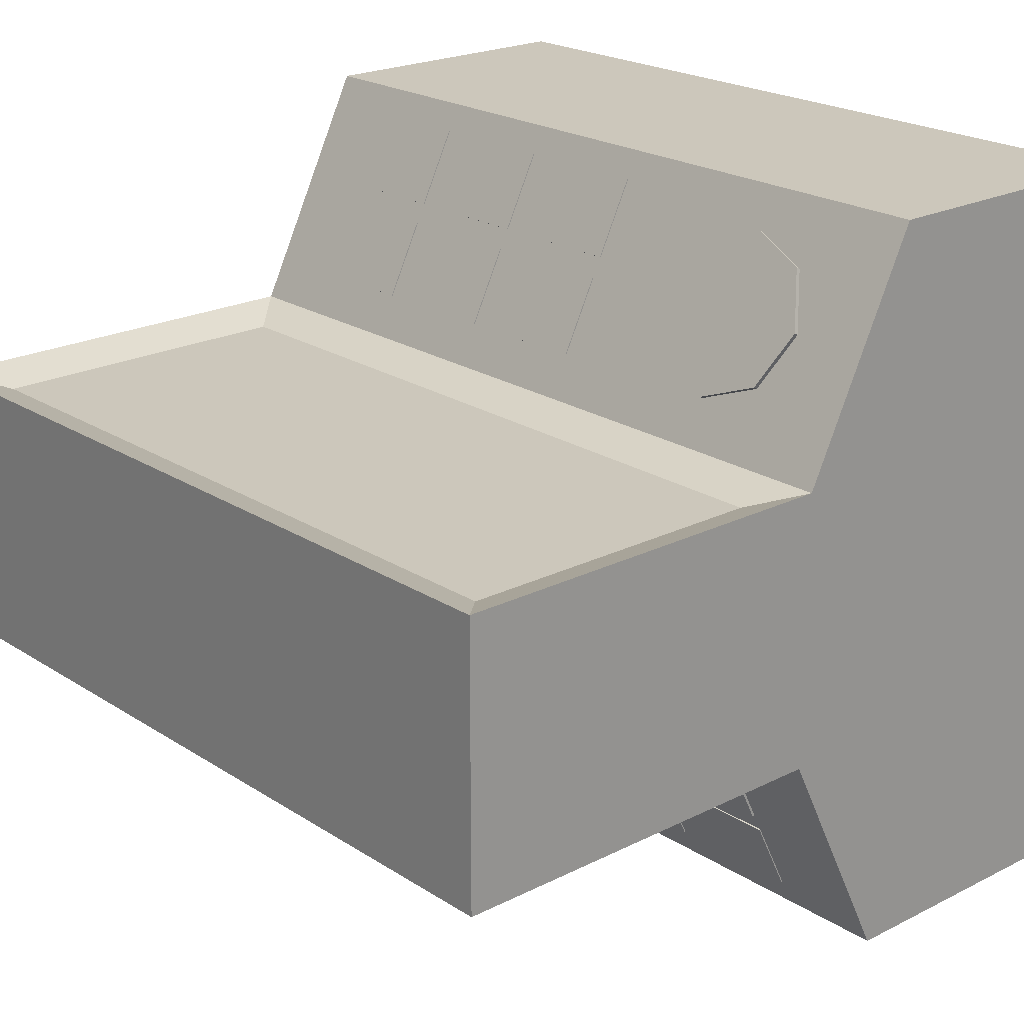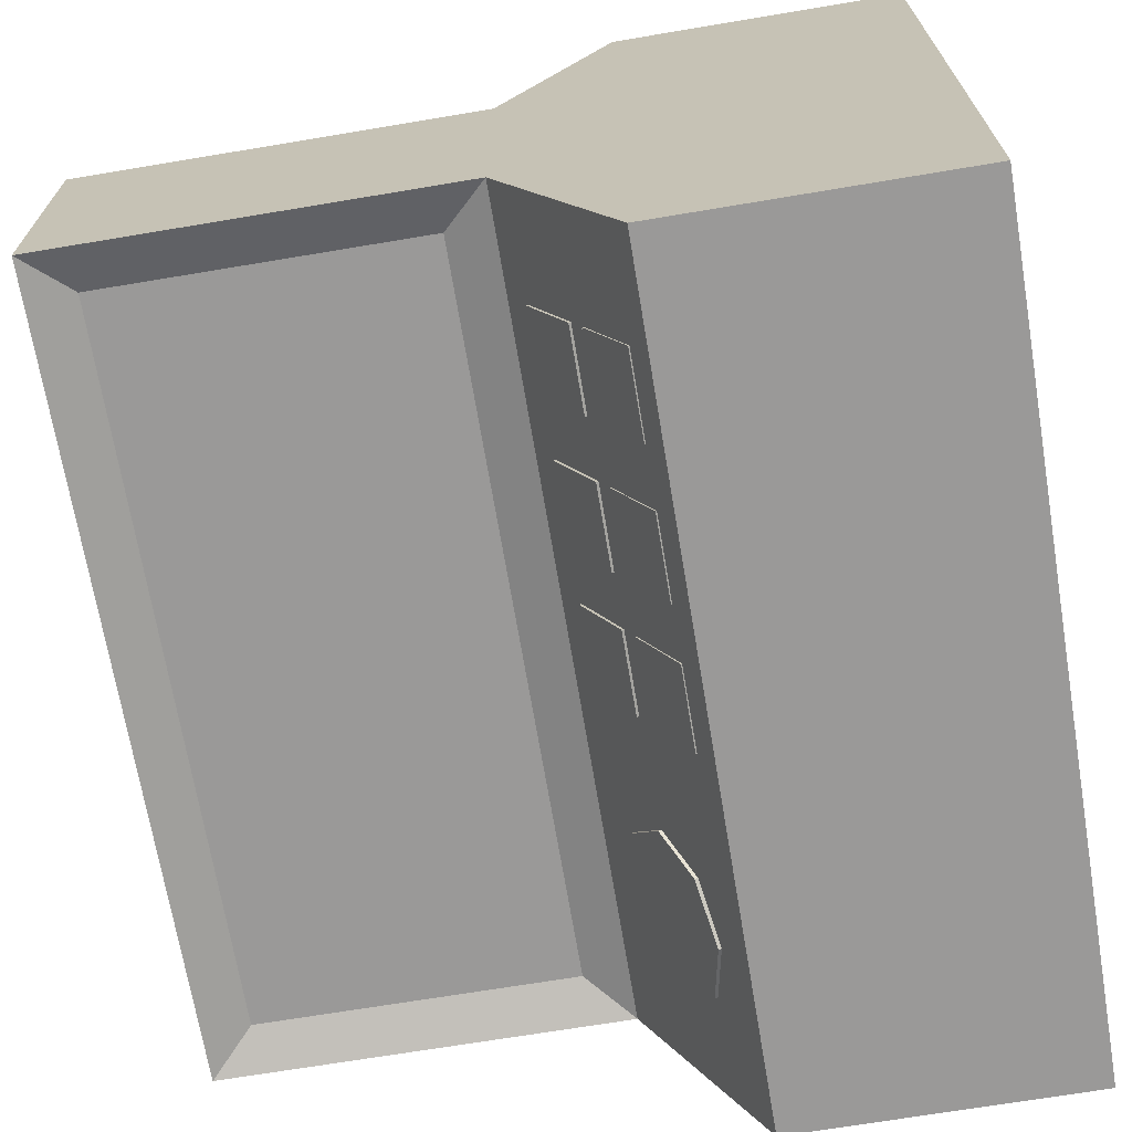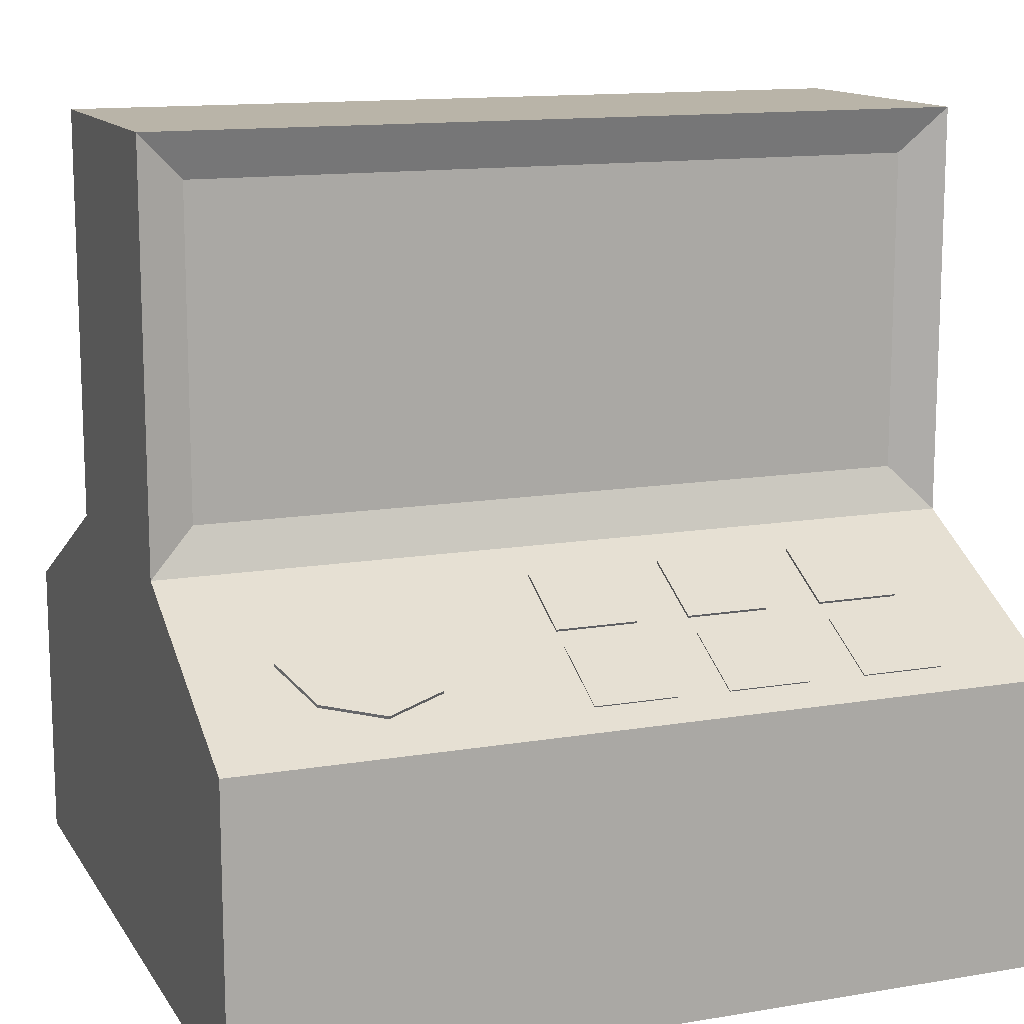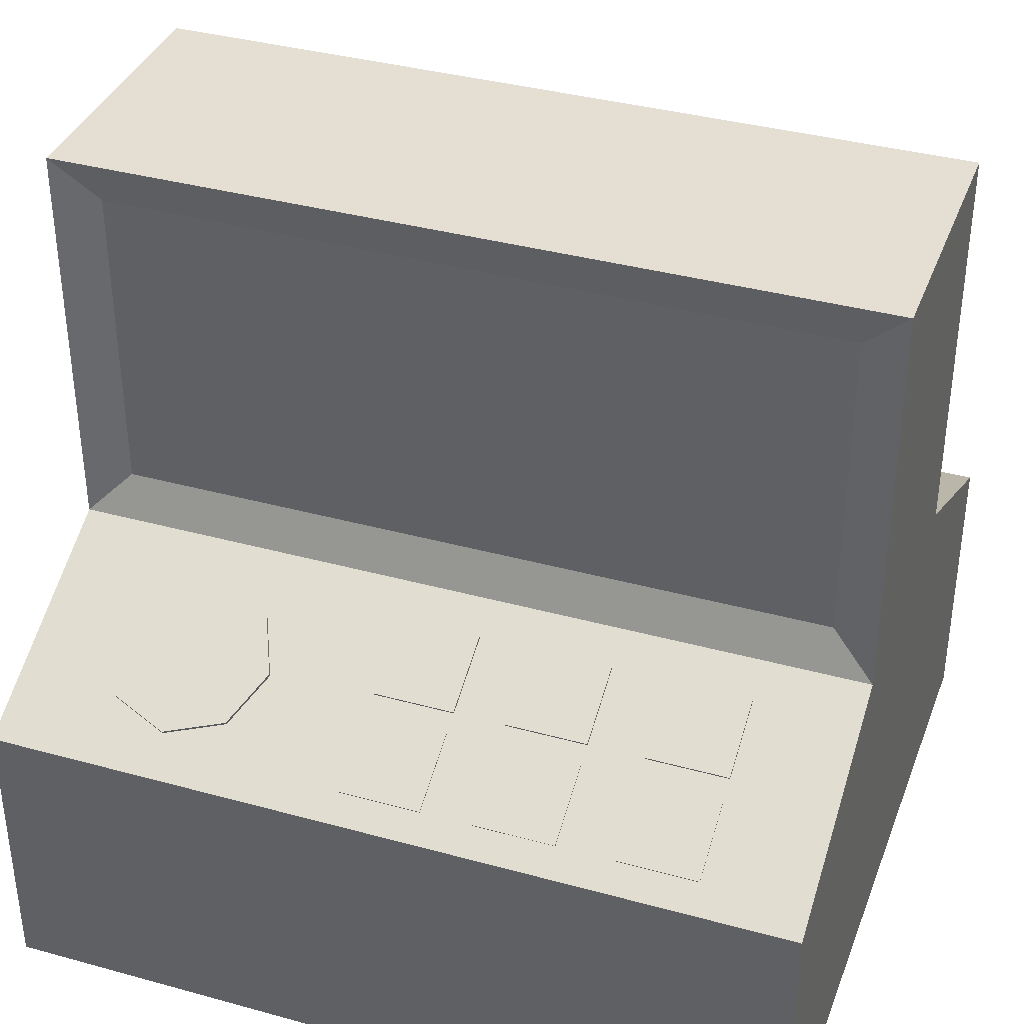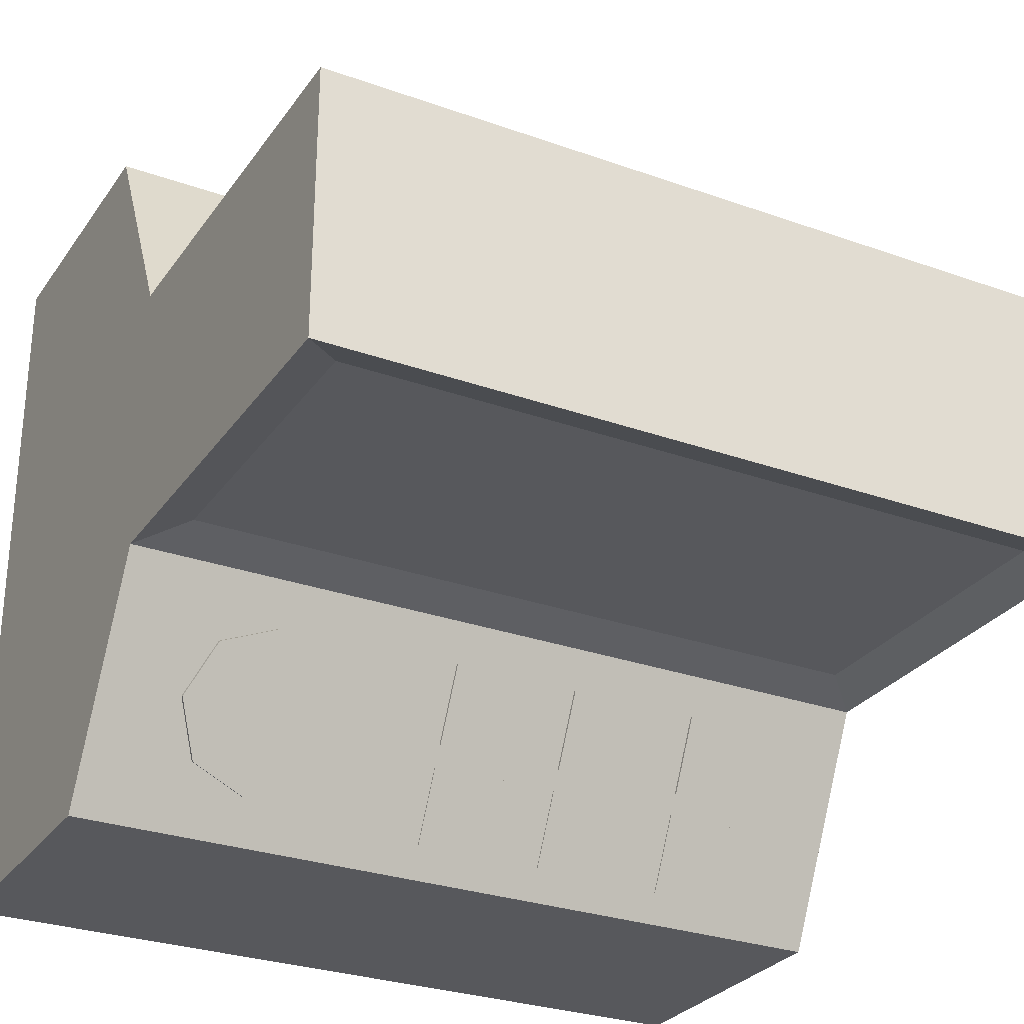
<metadata>
{"format":"obj","ext":"obj","renderer":"f3d","projection":"perspective","resolution":1024,"background":"white","views":[{"elev":21.7,"azim":-131.6,"up":"+Z"},{"elev":-69.1,"azim":-80.5,"up":"+Z"},{"elev":13.2,"azim":159.0,"up":"+Y"},{"elev":37.2,"azim":-160.5,"up":"+Y"},{"elev":-28.7,"azim":151.8,"up":"+Z"}]}
</metadata>
<code>
v -0.5 -0.5 0.1712
v -0.5 -0.4773 0.1712
v -0.5 -0.4773 -0.1712
v -0.5 -0.5 -0.1712
v -0.5 0.5 -0.1712
v -0.5 0.4773 -0.1485
v -0.5 0.4773 0.1485
v -0.5 0.5 0.1712
v 0.5 -0.5 0.1712
v 0.5 -0.4773 0.1712
v 0.5 -0.4773 0.4346
v 0.5 -0.5 0.4572
v 0.5 0.5 -0.1712
v 0.445 0.445 -0.152
v -0.445 0.445 -0.152
v 0.5 0.5 0.1712
v 0.5 0.4773 0.1485
v 0.5 0.4773 -0.1485
v 0.5 0 0.1712
v 0.4773 -0.01005 0.1915
v 0.4773 -0.1315 0.4369
v 0.5 -0.1416 0.4572
v 0.5 0 -0.1712
v 0.5 -0.01407 -0.1485
v 0.5 -0.1556 -0.4346
v 0.5 -0.1416 -0.4572
v -0.5 0 -0.1712
v -0.445 0.055 -0.152
v 0.445 0.055 -0.152
v -0.4773 -0.01005 -0.1915
v -0.4773 -0.1315 -0.4369
v -0.5 -0.1416 -0.4572
v 0.445 0.055 0.152
v 0.445 0.445 0.152
v -0.445 0.445 0.152
v -0.445 0.055 0.152
v -0.4773 -0.1642 -0.4572
v -0.4773 -0.4773 -0.4572
v -0.5 -0.5 -0.4572
v 0.5 -0.5 -0.4572
v 0.4773 -0.4773 -0.4572
v 0.4773 -0.1642 -0.4572
v 0.5 -0.4773 -0.4346
v 0.5 -0.4773 -0.1712
v 0.5 -0.5 -0.1712
v -0.5 -0.1416 0.4572
v -0.4773 -0.1315 0.4369
v -0.4773 -0.01005 0.1915
v -0.5 0 0.1712
v -0.4773 0.5 0.1485
v 0.4773 0.5 0.1485
v 0.4773 0.5 -0.1485
v -0.4773 0.5 -0.1485
v -0.4773 -0.4773 0.4572
v 0.4773 -0.4773 0.4572
v 0.4773 -0.1642 0.4572
v -0.4773 -0.1642 0.4572
v -0.5 -0.01407 -0.1485
v -0.5 -0.1556 -0.4346
v -0.5 -0.4773 -0.4346
v -0.5 -0.4773 0.4346
v -0.5 -0.1556 0.4346
v -0.5 -0.01407 0.1485
v 0.5 -0.01407 0.1485
v -0.03641 -0.08182 -0.188
v 0.06406 -0.08182 -0.188
v 0.06406 -0.02016 -0.2185
v -0.03641 -0.02016 -0.2185
v -0.03641 -0.06473 -0.3085
v 0.06406 -0.06473 -0.3085
v 0.06406 -0.1264 -0.278
v -0.03641 -0.1264 -0.278
v -0.02877 -0.02355 -0.2253
v 0.05643 -0.02355 -0.2253
v 0.05643 -0.06134 -0.3017
v -0.02877 -0.06134 -0.3017
v 0.3993 -0.06683 -0.3155
v 0.3993 -0.1205 -0.2889
v 0.3695 -0.1525 -0.3535
v 0.3695 -0.09879 -0.3801
v 0.3838 -0.06683 -0.3155
v 0.3585 -0.03973 -0.2607
v 0.3695 -0.03487 -0.2509
v 0.2974 -0.112 -0.4068
v 0.2974 -0.1052 -0.3929
v 0.3585 -0.09393 -0.3703
v 0.2253 -0.09879 -0.3801
v 0.2253 -0.1525 -0.3535
v 0.1955 -0.1205 -0.2889
v 0.1955 -0.06683 -0.3155
v 0.2253 -0.03487 -0.2509
v 0.2363 -0.03973 -0.2607
v 0.211 -0.06683 -0.3155
v 0.2974 -0.02163 -0.2242
v 0.2974 -0.07532 -0.1976
v 0.3695 -0.08856 -0.2243
v 0.09882 -0.1859 0.3942
v 0.1993 -0.1859 0.3942
v 0.1993 -0.1242 0.4247
v 0.09882 -0.1242 0.4247
v 0.09882 -0.07963 0.3347
v 0.1993 -0.07963 0.3347
v 0.1993 -0.1413 0.3042
v 0.09882 -0.1413 0.3042
v 0.1065 -0.1208 0.4179
v 0.1065 -0.08302 0.3415
v 0.1916 -0.08302 0.3415
v 0.1916 -0.1208 0.4179
v 0.2638 -0.1859 0.3942
v 0.3642 -0.1859 0.3942
v 0.3642 -0.1242 0.4247
v 0.2638 -0.1242 0.4247
v 0.2638 -0.07963 0.3347
v 0.3642 -0.07963 0.3347
v 0.3642 -0.1413 0.3042
v 0.2638 -0.1413 0.3042
v 0.2714 -0.1208 0.4179
v 0.2714 -0.08302 0.3415
v 0.3566 -0.08302 0.3415
v 0.3566 -0.1208 0.4179
v -0.07179 -0.1296 0.2808
v 0.02868 -0.1296 0.2808
v 0.02868 -0.06792 0.3113
v -0.07179 -0.06792 0.3113
v -0.07179 -0.02335 0.2213
v 0.02868 -0.02335 0.2213
v 0.02868 -0.08501 0.1908
v -0.07179 -0.08501 0.1908
v -0.06415 -0.06453 0.3045
v 0.02105 -0.06453 0.3045
v 0.02105 -0.02674 0.2281
v -0.06415 -0.02674 0.2281
v 0.09882 -0.08501 0.1908
v 0.1993 -0.08501 0.1908
v 0.1993 -0.1296 0.2808
v 0.09882 -0.1296 0.2808
v 0.1065 -0.06453 0.3045
v 0.1916 -0.06453 0.3045
v 0.1916 -0.02674 0.2281
v 0.1065 -0.02674 0.2281
v 0.2638 -0.1296 0.2808
v 0.3642 -0.1296 0.2808
v 0.3642 -0.06792 0.3113
v 0.2638 -0.06792 0.3113
v 0.2638 -0.02335 0.2213
v 0.3642 -0.02335 0.2213
v 0.3642 -0.08501 0.1908
v 0.2638 -0.08501 0.1908
v 0.2714 -0.06453 0.3045
v 0.2714 -0.02674 0.2281
v 0.3566 -0.02674 0.2281
v 0.3566 -0.06453 0.3045
v -0.2013 -0.08182 -0.188
v -0.2013 -0.02016 -0.2185
v -0.2013 -0.06473 -0.3085
v -0.2013 -0.1264 -0.278
v -0.1937 -0.06134 -0.3017
v -0.1085 -0.06134 -0.3017
v -0.1009 -0.06473 -0.3085
v -0.1009 -0.1264 -0.278
v -0.1009 -0.02016 -0.2185
v -0.1009 -0.08182 -0.188
v -0.1085 -0.02355 -0.2253
v -0.1937 -0.02355 -0.2253
v -0.372 -0.08182 -0.188
v -0.372 -0.02016 -0.2185
v -0.372 -0.06473 -0.3085
v -0.372 -0.1264 -0.278
v -0.3643 -0.06134 -0.3017
v -0.2791 -0.06134 -0.3017
v -0.2715 -0.06473 -0.3085
v -0.2715 -0.1264 -0.278
v -0.2715 -0.02016 -0.2185
v -0.2715 -0.08182 -0.188
v -0.2791 -0.02355 -0.2253
v -0.3643 -0.02355 -0.2253
v -0.03641 -0.1843 -0.3917
v 0.06406 -0.1843 -0.3917
v 0.06406 -0.1397 -0.3017
v -0.03641 -0.1397 -0.3017
v -0.03641 -0.1226 -0.4223
v -0.02877 -0.1192 -0.4154
v 0.05643 -0.1192 -0.4154
v 0.06406 -0.1226 -0.4223
v 0.06406 -0.07804 -0.3322
v 0.05643 -0.08142 -0.3391
v -0.02877 -0.08142 -0.3391
v -0.03641 -0.07804 -0.3322
v -0.2013 -0.1397 -0.3017
v -0.2013 -0.07804 -0.3322
v -0.2013 -0.1226 -0.4223
v -0.2013 -0.1843 -0.3917
v -0.1009 -0.1843 -0.3917
v -0.1009 -0.1226 -0.4223
v -0.1009 -0.07804 -0.3322
v -0.1009 -0.1397 -0.3017
v -0.1937 -0.08142 -0.3391
v -0.1085 -0.08142 -0.3391
v -0.1085 -0.1192 -0.4154
v -0.1937 -0.1192 -0.4154
v -0.372 -0.1843 -0.3917
v -0.2715 -0.1843 -0.3917
v -0.2715 -0.1397 -0.3017
v -0.372 -0.1397 -0.3017
v -0.372 -0.1226 -0.4223
v -0.3643 -0.1192 -0.4154
v -0.2791 -0.1192 -0.4154
v -0.2715 -0.1226 -0.4223
v -0.2715 -0.07804 -0.3322
v -0.2791 -0.08142 -0.3391
v -0.3643 -0.08142 -0.3391
v -0.372 -0.07804 -0.3322
v -0.07179 -0.1413 0.3042
v 0.02868 -0.1413 0.3042
v 0.02868 -0.1859 0.3942
v -0.07179 -0.1859 0.3942
v -0.07179 -0.07963 0.3347
v -0.06415 -0.08302 0.3415
v 0.02105 -0.08302 0.3415
v 0.02868 -0.07963 0.3347
v 0.02868 -0.1242 0.4247
v 0.02105 -0.1208 0.4179
v -0.06415 -0.1208 0.4179
v -0.07179 -0.1242 0.4247
v -0.201 -0.067 0.3191
v -0.201 -0.1207 0.2926
v -0.2309 -0.08873 0.228
v -0.2309 -0.03504 0.2546
v -0.2309 -0.09896 0.3837
v -0.2418 -0.0941 0.3739
v -0.3029 -0.1053 0.3966
v -0.3029 -0.1122 0.4105
v -0.375 -0.09896 0.3837
v -0.375 -0.1527 0.3571
v -0.3029 -0.1659 0.3839
v -0.4048 -0.067 0.3191
v -0.3893 -0.067 0.3191
v -0.364 -0.0399 0.2644
v -0.375 -0.03504 0.2546
v -0.3029 -0.02181 0.2278
v -0.3029 -0.07549 0.2012
v -0.375 -0.08873 0.228
v -0.3029 -0.02867 0.2417
v -0.2418 -0.0399 0.2644
v 0.4773 -0.1315 -0.4369
v 0.4773 -0.01005 -0.1915
v -0.5 -0.5 0.4572
v 0.5 -0.1556 0.4346
v 0.2974 -0.1657 -0.3802
v 0.2363 -0.09393 -0.3703
v 0.2253 -0.08856 -0.2243
v 0.2974 -0.0285 -0.2381
v 0.09882 -0.02335 0.2213
v 0.1993 -0.02335 0.2213
v 0.1993 -0.06792 0.3113
v 0.09882 -0.06792 0.3113
v -0.2309 -0.1527 0.3571
v -0.364 -0.0941 0.3739
v -0.4048 -0.1207 0.2926
v -0.2165 -0.067 0.3191
f 1 2 3 4
f 5 6 7 8
f 9 10 11 12
f 13 14 15 5
f 16 17 18 13
f 19 20 21 22
f 23 24 25 26
f 27 28 29 23
f 27 30 31 32
f 33 34 35 36
f 32 37 38 39
f 40 41 42 26
f 40 43 44 45
f 46 47 48 49
f 50 51 52 53
f 54 55 56 57
f 3 58 59 60
f 61 62 63 2
f 44 24 64 10
f 65 66 67 68
f 69 70 71 72
f 73 74 75 76
f 77 78 79 80
f 77 81 82 83
f 84 85 86 80
f 87 88 89 90
f 91 92 93 90
f 94 95 96 83
f 97 98 99 100
f 101 102 103 104
f 100 105 106 101
f 102 107 108 99
f 109 110 111 112
f 113 114 115 116
f 112 117 118 113
f 114 119 120 111
f 121 122 123 124
f 125 126 127 128
f 129 130 131 132
f 133 134 135 136
f 137 138 139 140
f 141 142 143 144
f 145 146 147 148
f 144 149 150 145
f 146 151 152 143
f 153 154 155 156
f 155 157 158 159
f 160 159 161 162
f 161 163 164 154
f 165 166 167 168
f 167 169 170 171
f 172 171 173 174
f 173 175 176 166
f 177 178 179 180
f 181 182 183 184
f 185 186 187 188
f 189 190 191 192
f 193 194 195 196
f 197 198 199 200
f 201 202 203 204
f 205 206 207 208
f 209 210 211 212
f 213 214 215 216
f 217 218 219 220
f 221 222 223 224
f 225 226 227 228
f 229 230 231 232
f 233 234 235 232
f 236 237 238 239
f 240 241 242 239
f 240 243 244 228
f 4 3 60 39
f 5 15 28 27
f 8 35 34 16
f 8 50 53 5
f 45 44 10 9
f 13 52 51 16
f 19 33 36 49
f 19 64 17 16
f 23 29 14 13
f 49 63 62 46
f 39 38 41 40
f 32 59 58 27
f 26 42 37 32
f 26 245 246 23
f 46 57 56 22
f 247 61 2 1
f 12 55 54 247
f 48 47 21 20
f 2 63 58 3
f 43 25 24 44
f 248 11 10 64
f 65 68 69 72
f 69 76 75 70
f 71 70 67 66
f 67 74 73 68
f 80 79 249 84
f 80 86 81 77
f 87 250 85 84
f 90 89 251 91
f 83 96 78 77
f 83 82 252 94
f 97 100 101 104
f 101 106 107 102
f 103 102 99 98
f 99 108 105 100
f 109 112 113 116
f 115 114 111 110
f 117 120 119 118
f 121 124 125 128
f 126 131 130 123
f 253 254 134 133
f 255 138 137 256
f 141 144 145 148
f 145 150 151 146
f 147 146 143 142
f 143 152 149 144
f 153 162 161 154
f 154 164 157 155
f 155 159 160 156
f 159 158 163 161
f 168 172 174 165
f 176 175 170 169
f 180 179 185 188
f 188 187 182 181
f 181 184 178 177
f 184 183 186 185
f 189 196 195 190
f 190 197 200 191
f 191 194 193 192
f 194 199 198 195
f 204 203 209 212
f 205 208 202 201
f 211 210 207 206
f 216 215 221 224
f 217 220 214 213
f 223 222 219 218
f 232 235 257 229
f 232 231 258 233
f 239 242 259 236
f 239 238 243 240
f 228 227 241 240
f 228 244 260 225
f 4 39 40 45
f 5 53 52 13
f 8 7 63 49
f 9 12 247 1
f 16 34 33 19
f 16 51 50 8
f 23 246 30 27
f 49 48 20 19
f 27 58 6 5
f 28 15 14 29
f 39 60 59 32
f 32 31 245 26
f 26 25 43 40
f 46 62 61 247
f 22 56 55 12
f 22 21 47 46
f 22 248 64 19
f 37 42 41 38
f 18 17 64 24
f 72 71 66 65
f 68 73 76 69
f 70 75 74 67
f 84 249 88 87
f 91 251 95 94
f 86 85 250 93 92 252 82 81
f 104 103 98 97
f 105 108 107 106
f 116 115 110 109
f 113 118 119 114
f 111 120 117 112
f 128 127 122 121
f 124 129 132 125
f 136 135 255 256
f 256 137 140 253
f 254 139 138 255
f 148 147 142 141
f 149 152 151 150
f 156 160 162 153
f 164 163 158 157
f 165 174 173 166
f 166 176 169 167
f 167 171 172 168
f 171 170 175 173
f 180 188 181 177
f 178 184 185 179
f 187 186 183 182
f 192 193 196 189
f 191 200 199 194
f 195 198 197 190
f 204 212 205 201
f 202 208 209 203
f 224 223 218 217
f 220 219 222 221
f 257 235 234 259 242 241 227 226
f 260 244 243 238 237 258 231 230
f 4 45 9 1
f 13 18 24 23
f 49 36 35 8
f 247 54 57 46
f 12 11 248 22
f 246 245 31 30
f 7 6 58 63
f 90 93 250 87
f 94 252 92 91
f 78 96 95 251 89 88 249 79
f 125 132 131 126
f 127 126 123 122
f 123 130 129 124
f 136 256 253 133
f 253 140 139 254
f 134 254 255 135
f 212 211 206 205
f 208 207 210 209
f 216 224 217 213
f 214 220 221 215
f 229 257 226 225
f 236 259 234 233
f 225 260 230 229
f 233 258 237 236

</code>
